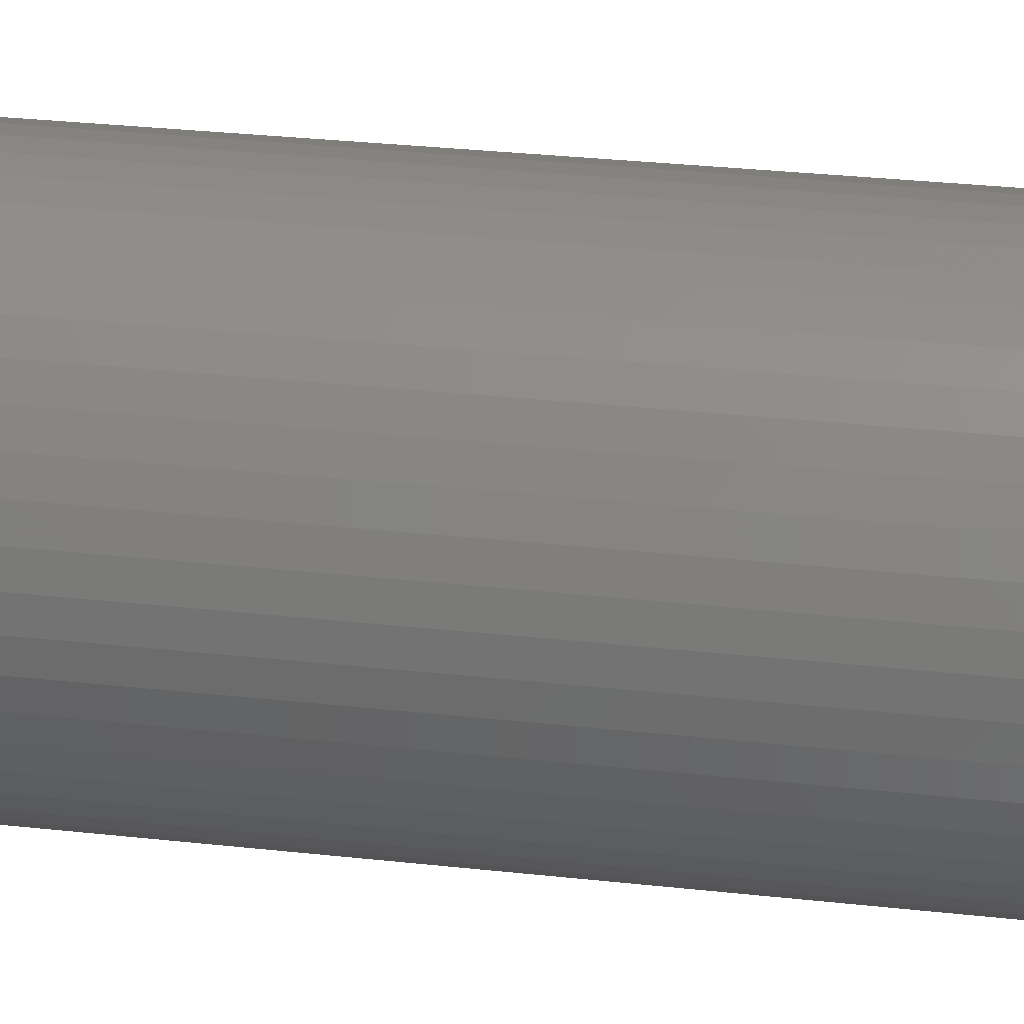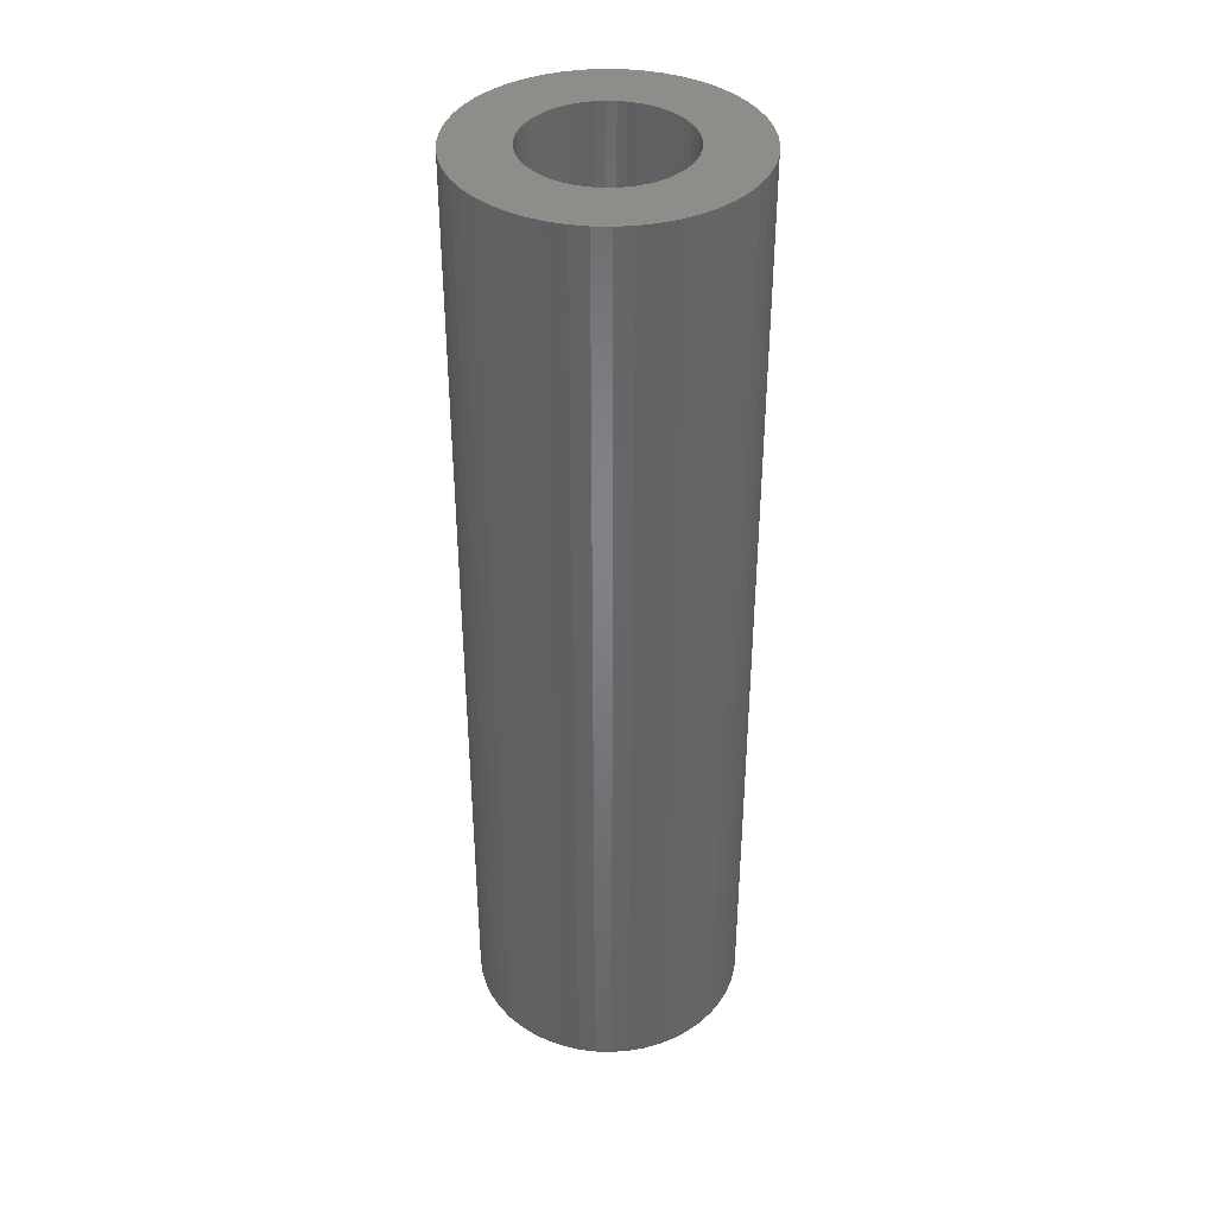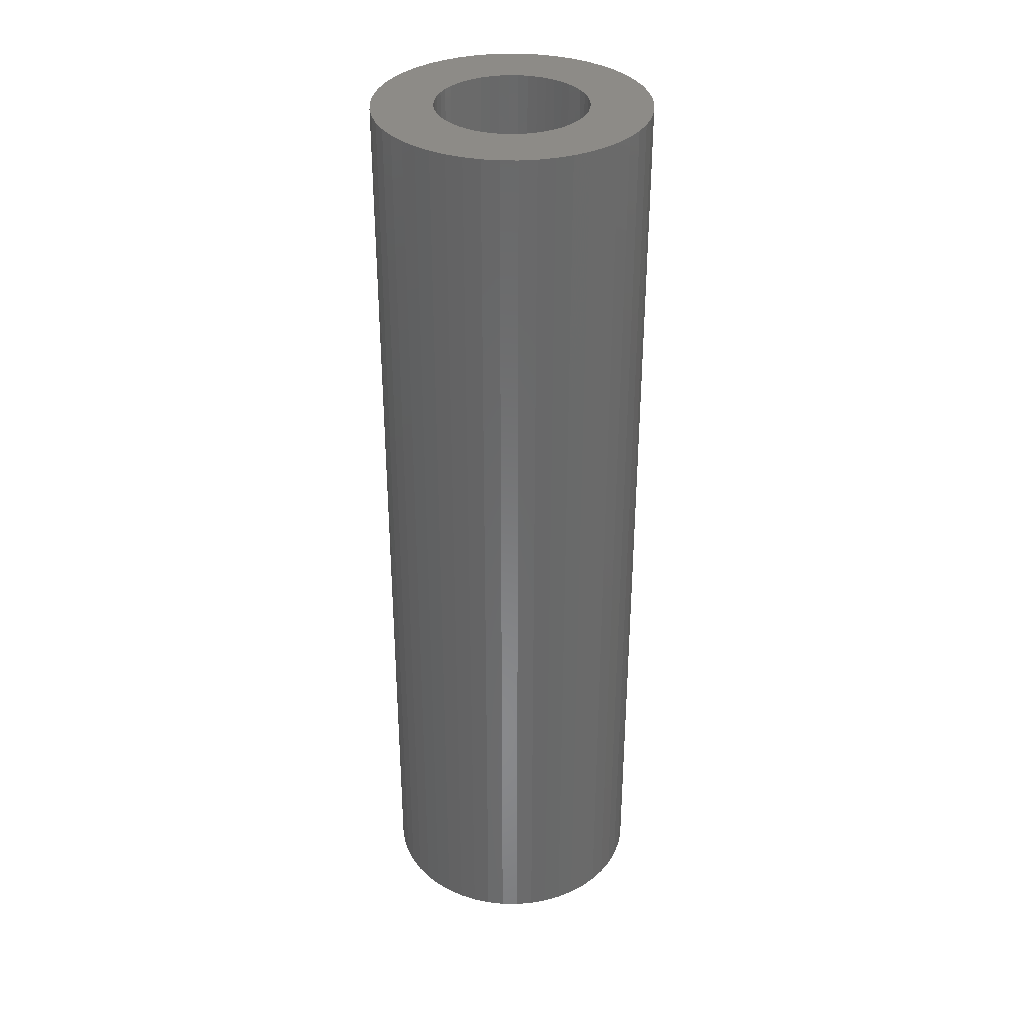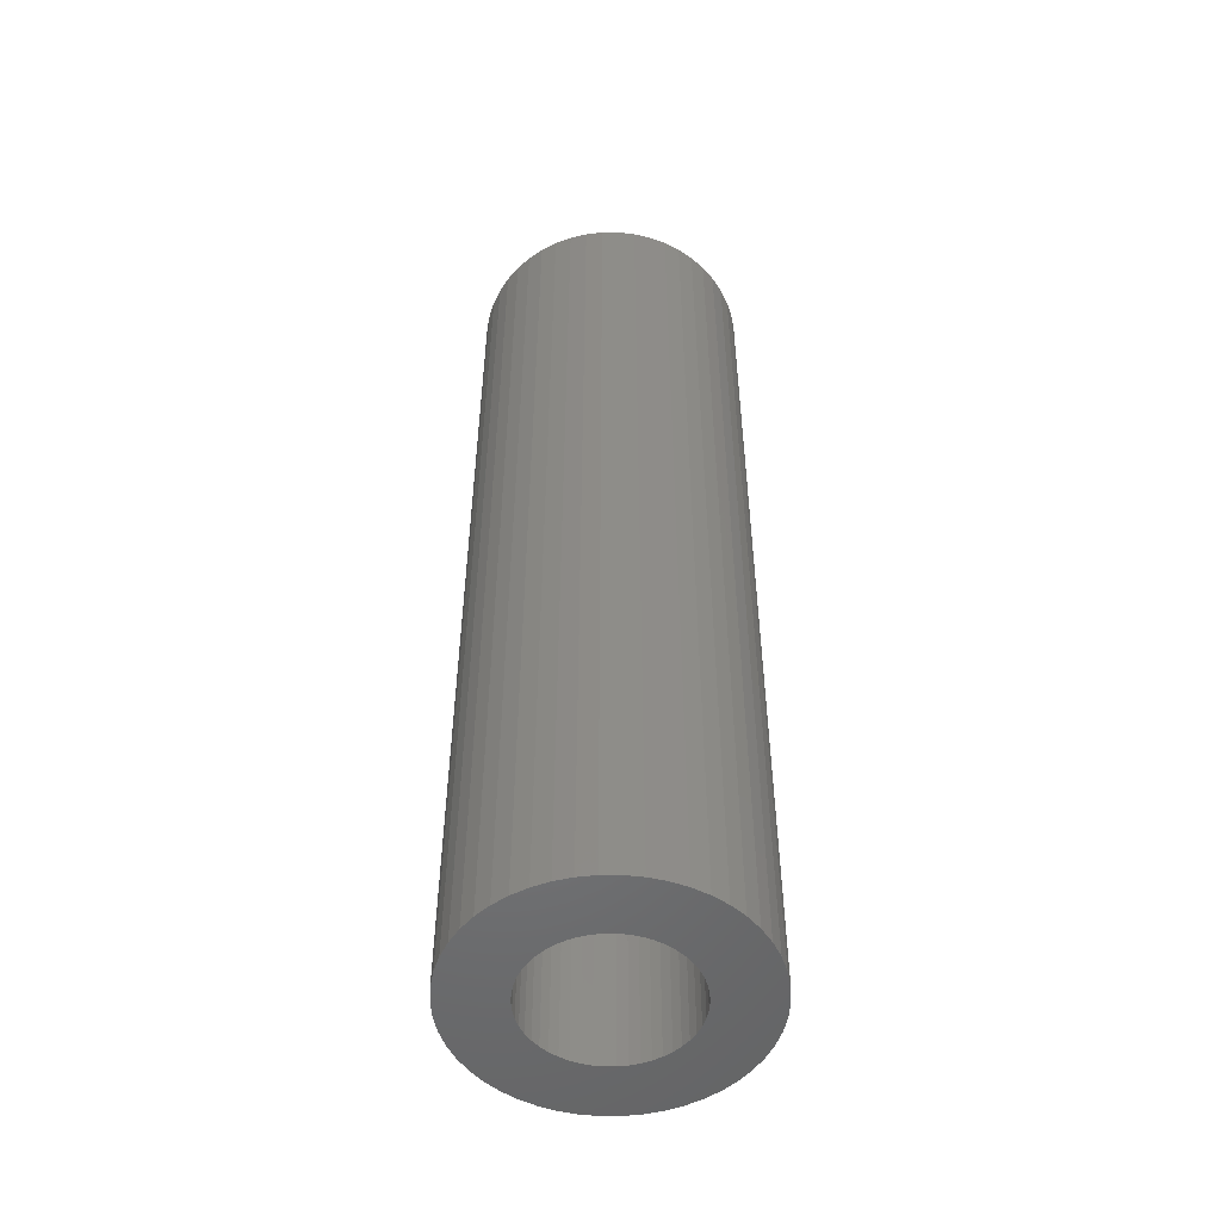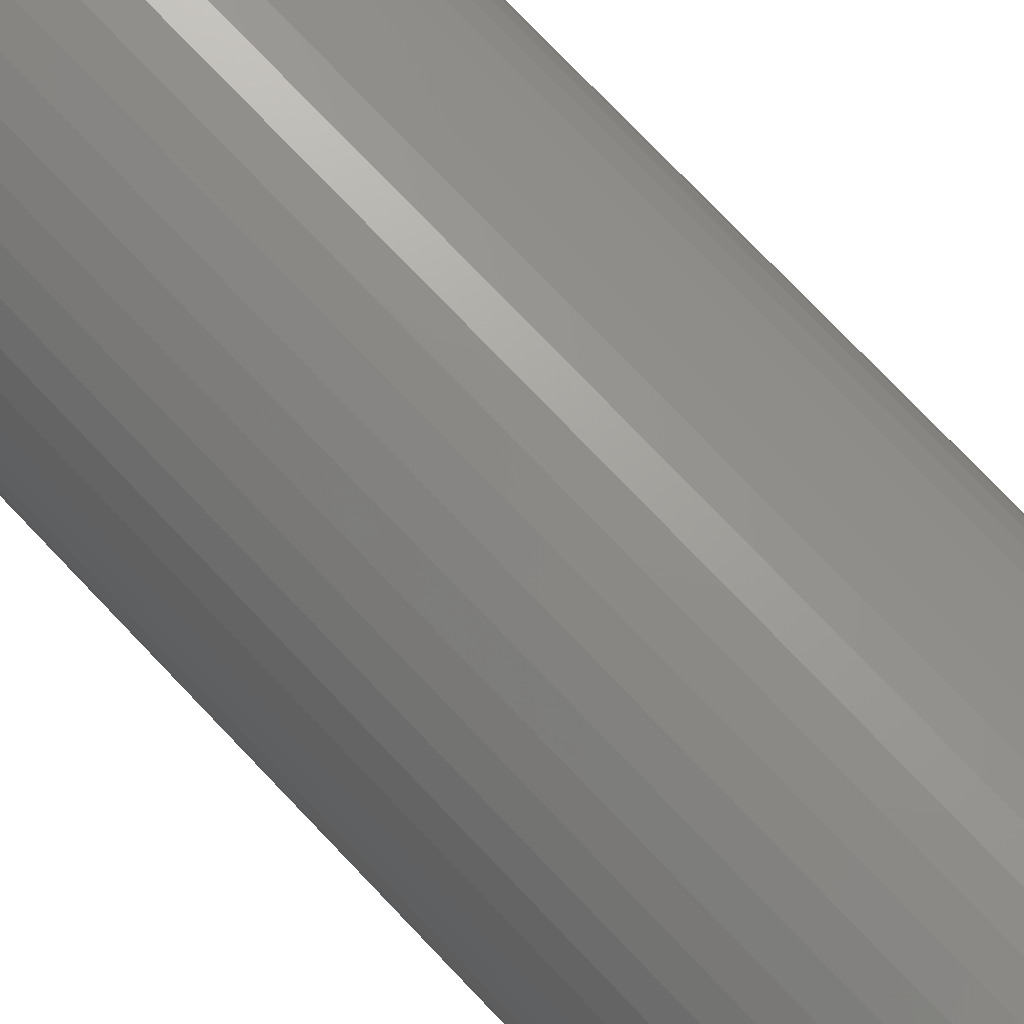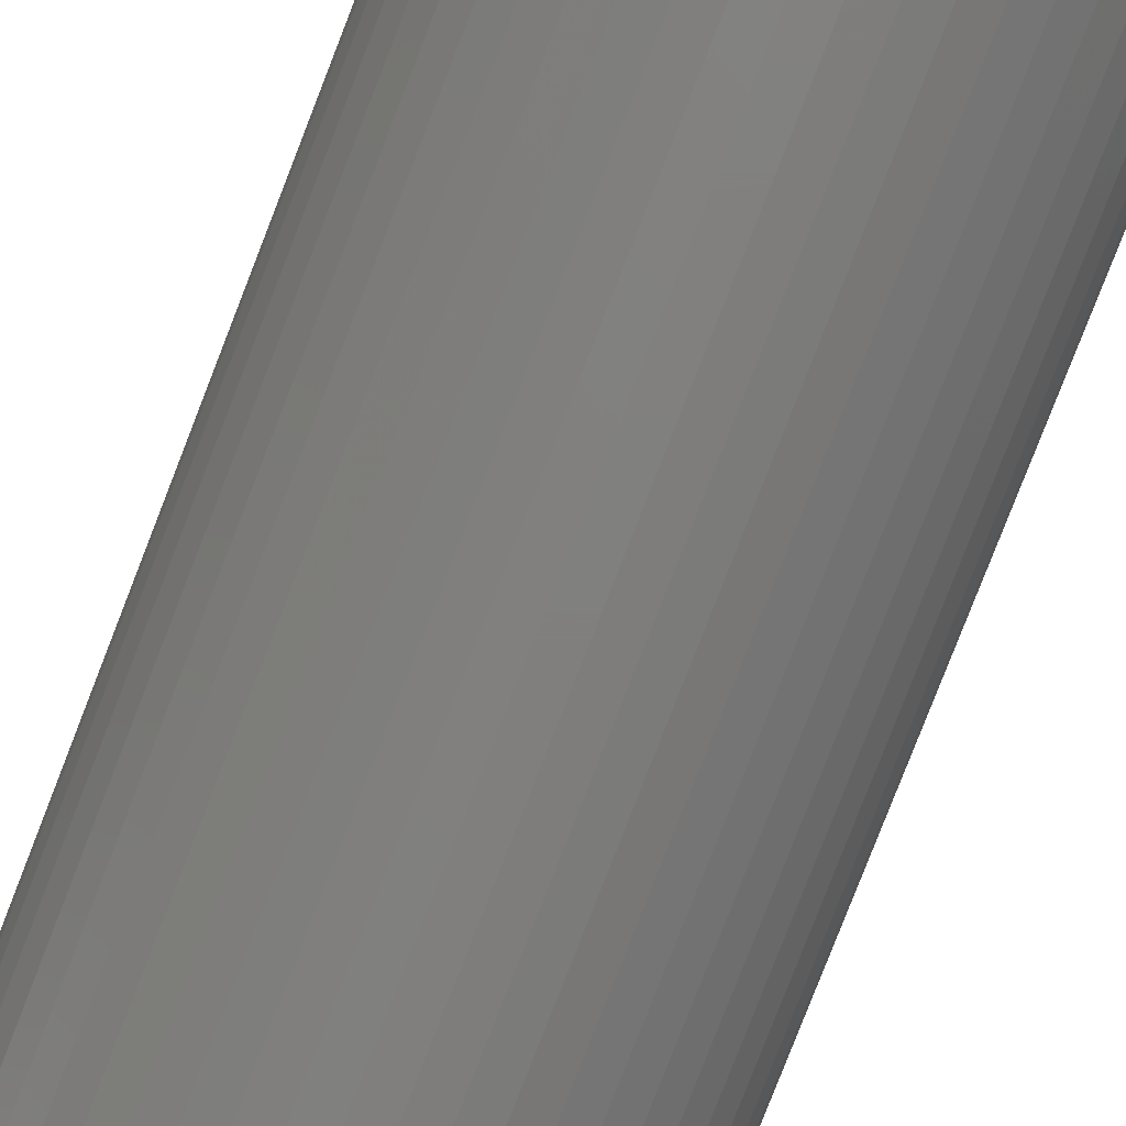
<metadata>
{"format":"stl","ext":"stl","renderer":"f3d","projection":"perspective","resolution":1024,"background":"white","views":[{"elev":25.5,"azim":-79.3,"up":"+Y"},{"elev":38.9,"azim":-113.2,"up":"+Z"},{"elev":34.3,"azim":152.3,"up":"+Z"},{"elev":-51.4,"azim":-7.1,"up":"+Z"},{"elev":73.6,"azim":-43.3,"up":"+Y"},{"elev":-79.7,"azim":-21.2,"up":"+Y"}]}
</metadata>
<code>
# stl→obj: 200 verts, 400 faces
v 9.5 0 33
v 9.425 1.191 -33
v 9.425 1.191 33
v 9.5 0 -33
v -9.5 0 -33
v -9.425 1.191 33
v -9.425 1.191 -33
v -9.5 0 33
v 0.5965 9.481 -33
v -0.5965 9.481 33
v 0.5965 9.481 33
v -0.5965 9.481 -33
v -0.5965 -9.481 -33
v 0.5965 -9.481 33
v -0.5965 -9.481 33
v 0.5965 -9.481 -33
v 6.925 6.503 -33
v 6.056 7.32 33
v 6.925 6.503 33
v 6.056 7.32 -33
v -6.056 7.32 -33
v -6.925 6.503 33
v -6.056 7.32 33
v -6.925 6.503 -33
v -2.936 9.035 -33
v -4.045 8.596 33
v -2.936 9.035 33
v -4.045 8.596 -33
v 8.833 3.497 33
v 8.325 4.577 -33
v 8.325 4.577 33
v 8.833 3.497 -33
v 9.202 2.363 -33
v 9.202 2.363 33
v 7.686 5.584 -33
v 7.686 5.584 33
v 4.045 8.596 -33
v 2.936 9.035 33
v 4.045 8.596 33
v 2.936 9.035 -33
v 5.09 8.021 -33
v 5.09 8.021 33
v -8.833 3.497 -33
v -8.325 4.577 33
v -8.325 4.577 -33
v -8.833 3.497 33
v -7.686 5.584 -33
v -7.686 5.584 33
v -9.202 2.363 -33
v -9.202 2.363 33
v -1.78 9.332 -33
v -1.78 9.332 33
v 1.78 -9.332 33
v 1.78 -9.332 -33
v 1.78 9.332 33
v 1.78 9.332 -33
v 5.25 0 33
v 5.209 0.658 33
v 9.425 -1.191 33
v 5.085 1.306 33
v 5.209 -0.658 33
v 4.881 1.933 33
v 9.202 -2.363 33
v 4.601 2.529 33
v 5.085 -1.306 33
v 4.247 3.086 33
v 8.833 -3.497 33
v 3.827 3.594 33
v 4.881 -1.933 33
v 8.325 -4.577 33
v 3.346 4.045 33
v 2.813 4.433 33
v 2.235 4.75 33
v 1.622 4.993 33
v 0.9838 5.157 33
v 0.3296 5.24 33
v -0.3296 5.24 33
v -0.9838 5.157 33
v -1.622 4.993 33
v -2.235 4.75 33
v -2.813 4.433 33
v -5.09 8.021 33
v -3.346 4.045 33
v -3.827 3.594 33
v -4.247 3.086 33
v -4.601 2.529 33
v -4.881 1.933 33
v 4.601 -2.529 33
v 7.686 -5.584 33
v 4.247 -3.086 33
v 6.925 -6.503 33
v 3.827 -3.594 33
v 6.056 -7.32 33
v 3.346 -4.045 33
v 5.09 -8.021 33
v 2.813 -4.433 33
v 4.045 -8.596 33
v 2.235 -4.75 33
v 2.936 -9.035 33
v 1.622 -4.993 33
v 0.9838 -5.157 33
v 0.3296 -5.24 33
v -0.3296 -5.24 33
v -0.9838 -5.157 33
v -1.78 -9.332 33
v -1.622 -4.993 33
v -2.936 -9.035 33
v -2.235 -4.75 33
v -4.045 -8.596 33
v -2.813 -4.433 33
v -5.09 -8.021 33
v -3.346 -4.045 33
v -6.056 -7.32 33
v -3.827 -3.594 33
v -6.925 -6.503 33
v -4.247 -3.086 33
v -7.686 -5.584 33
v -4.601 -2.529 33
v -8.325 -4.577 33
v -4.881 -1.933 33
v -8.833 -3.497 33
v -5.085 -1.306 33
v -9.202 -2.363 33
v -5.209 -0.658 33
v -9.425 -1.191 33
v -5.25 0 33
v -5.085 1.306 33
v -5.209 0.658 33
v -5.09 8.021 -33
v 9.425 -1.191 -33
v 7.686 -5.584 -33
v 6.925 -6.503 -33
v 9.202 -2.363 -33
v 8.833 -3.497 -33
v -8.325 -4.577 -33
v -8.833 -3.497 -33
v 5.25 0 -33
v 5.209 -0.658 -33
v 5.085 -1.306 -33
v 5.209 0.658 -33
v 4.881 -1.933 -33
v 8.325 -4.577 -33
v 4.601 -2.529 -33
v 5.085 1.306 -33
v 4.247 -3.086 -33
v 3.827 -3.594 -33
v 6.056 -7.32 -33
v 4.881 1.933 -33
v 3.346 -4.045 -33
v 5.09 -8.021 -33
v 2.813 -4.433 -33
v 4.045 -8.596 -33
v 2.235 -4.75 -33
v 2.936 -9.035 -33
v 1.622 -4.993 -33
v 0.9838 -5.157 -33
v 0.3296 -5.24 -33
v -0.3296 -5.24 -33
v -0.9838 -5.157 -33
v -1.78 -9.332 -33
v -1.622 -4.993 -33
v -2.936 -9.035 -33
v -2.235 -4.75 -33
v -4.045 -8.596 -33
v -2.813 -4.433 -33
v -5.09 -8.021 -33
v -3.346 -4.045 -33
v -6.056 -7.32 -33
v -3.827 -3.594 -33
v -6.925 -6.503 -33
v -4.247 -3.086 -33
v -7.686 -5.584 -33
v -4.601 -2.529 -33
v -4.881 -1.933 -33
v 4.601 2.529 -33
v 4.247 3.086 -33
v 3.827 3.594 -33
v 3.346 4.045 -33
v 2.813 4.433 -33
v 2.235 4.75 -33
v 1.622 4.993 -33
v 0.9838 5.157 -33
v 0.3296 5.24 -33
v -0.3296 5.24 -33
v -0.9838 5.157 -33
v -1.622 4.993 -33
v -2.235 4.75 -33
v -2.813 4.433 -33
v -3.346 4.045 -33
v -3.827 3.594 -33
v -4.247 3.086 -33
v -4.601 2.529 -33
v -4.881 1.933 -33
v -5.085 1.306 -33
v -5.209 0.658 -33
v -5.25 0 -33
v -5.085 -1.306 -33
v -9.202 -2.363 -33
v -5.209 -0.658 -33
v -9.425 -1.191 -33
f 1 2 3
f 2 1 4
f 5 6 7
f 6 5 8
f 9 10 11
f 10 9 12
f 13 14 15
f 14 13 16
f 17 18 19
f 18 17 20
f 21 22 23
f 22 21 24
f 25 26 27
f 26 25 28
f 29 30 31
f 30 29 32
f 3 33 34
f 33 3 2
f 31 35 36
f 35 31 30
f 37 38 39
f 38 37 40
f 41 39 42
f 39 41 37
f 43 44 45
f 44 43 46
f 47 22 24
f 22 47 48
f 49 46 43
f 46 49 50
f 51 27 52
f 27 51 25
f 16 53 14
f 53 16 54
f 34 32 29
f 32 34 33
f 36 17 19
f 17 36 35
f 40 55 38
f 55 40 56
f 56 11 55
f 11 56 9
f 20 42 18
f 42 20 41
f 45 48 47
f 48 45 44
f 7 50 49
f 50 7 6
f 57 1 3
f 58 3 34
f 1 57 59
f 60 34 29
f 61 59 57
f 62 29 31
f 59 61 63
f 64 31 36
f 65 63 61
f 66 36 19
f 63 65 67
f 68 19 18
f 69 67 65
f 67 69 70
f 3 58 57
f 71 18 42
f 34 60 58
f 29 62 60
f 31 64 62
f 36 66 64
f 72 42 39
f 19 68 66
f 18 71 68
f 73 39 38
f 42 72 71
f 39 73 72
f 74 38 55
f 38 74 73
f 55 75 74
f 11 75 55
f 11 76 75
f 11 77 76
f 10 77 11
f 10 78 77
f 52 78 10
f 78 52 79
f 27 79 52
f 79 27 80
f 26 80 27
f 80 26 81
f 82 81 26
f 81 82 83
f 23 83 82
f 83 23 84
f 22 84 23
f 84 22 85
f 48 85 22
f 85 48 86
f 44 86 48
f 86 44 87
f 88 70 69
f 70 88 89
f 90 89 88
f 89 90 91
f 92 91 90
f 91 92 93
f 94 93 92
f 93 94 95
f 96 95 94
f 95 96 97
f 98 97 96
f 97 98 99
f 100 99 98
f 99 100 53
f 101 53 100
f 101 14 53
f 102 14 101
f 103 14 102
f 103 15 14
f 104 15 103
f 105 104 106
f 104 105 15
f 107 106 108
f 109 108 110
f 106 107 105
f 111 110 112
f 113 112 114
f 108 109 107
f 115 114 116
f 117 116 118
f 119 118 120
f 121 120 122
f 110 111 109
f 123 122 124
f 125 124 126
f 46 87 44
f 112 113 111
f 87 46 127
f 114 115 113
f 50 127 46
f 116 117 115
f 127 50 128
f 118 119 117
f 6 128 50
f 120 121 119
f 128 6 126
f 122 123 121
f 8 126 6
f 124 125 123
f 126 8 125
f 28 82 26
f 82 28 129
f 129 23 82
f 23 129 21
f 12 52 10
f 52 12 51
f 59 4 1
f 4 59 130
f 91 131 89
f 131 91 132
f 67 133 63
f 133 67 134
f 63 130 59
f 130 63 133
f 135 121 136
f 121 135 119
f 137 4 130
f 138 130 133
f 4 137 2
f 139 133 134
f 140 2 137
f 141 134 142
f 2 140 33
f 143 142 131
f 144 33 140
f 145 131 132
f 33 144 32
f 146 132 147
f 148 32 144
f 32 148 30
f 130 138 137
f 149 147 150
f 133 139 138
f 134 141 139
f 142 143 141
f 131 145 143
f 151 150 152
f 132 146 145
f 147 149 146
f 153 152 154
f 150 151 149
f 152 153 151
f 155 154 54
f 154 155 153
f 54 156 155
f 16 156 54
f 16 157 156
f 16 158 157
f 13 158 16
f 13 159 158
f 160 159 13
f 159 160 161
f 162 161 160
f 161 162 163
f 164 163 162
f 163 164 165
f 166 165 164
f 165 166 167
f 168 167 166
f 167 168 169
f 170 169 168
f 169 170 171
f 172 171 170
f 171 172 173
f 135 173 172
f 173 135 174
f 175 30 148
f 30 175 35
f 176 35 175
f 35 176 17
f 177 17 176
f 17 177 20
f 178 20 177
f 20 178 41
f 179 41 178
f 41 179 37
f 180 37 179
f 37 180 40
f 181 40 180
f 40 181 56
f 182 56 181
f 182 9 56
f 183 9 182
f 184 9 183
f 184 12 9
f 185 12 184
f 51 185 186
f 185 51 12
f 25 186 187
f 28 187 188
f 186 25 51
f 129 188 189
f 21 189 190
f 187 28 25
f 24 190 191
f 47 191 192
f 45 192 193
f 43 193 194
f 188 129 28
f 49 194 195
f 7 195 196
f 136 174 135
f 189 21 129
f 174 136 197
f 190 24 21
f 198 197 136
f 191 47 24
f 197 198 199
f 192 45 47
f 200 199 198
f 193 43 45
f 199 200 196
f 194 49 43
f 5 196 200
f 195 7 49
f 196 5 7
f 152 95 97
f 95 152 150
f 147 91 93
f 91 147 132
f 89 142 70
f 142 89 131
f 136 123 198
f 123 136 121
f 154 97 99
f 97 154 152
f 54 99 53
f 99 54 154
f 70 134 67
f 134 70 142
f 160 15 105
f 15 160 13
f 164 107 109
f 107 164 162
f 162 105 107
f 105 162 160
f 170 117 172
f 117 170 115
f 170 113 115
f 113 170 168
f 198 125 200
f 125 198 123
f 200 8 5
f 8 200 125
f 150 93 95
f 93 150 147
f 172 119 135
f 119 172 117
f 166 109 111
f 109 166 164
f 168 111 113
f 111 168 166
f 137 58 140
f 58 137 57
f 126 195 128
f 195 126 196
f 184 76 77
f 76 184 183
f 157 103 102
f 103 157 158
f 178 68 71
f 68 178 177
f 190 83 84
f 83 190 189
f 187 79 80
f 79 187 186
f 148 64 175
f 64 148 62
f 140 60 144
f 60 140 58
f 181 73 74
f 73 181 180
f 180 72 73
f 72 180 179
f 87 192 86
f 192 87 193
f 188 80 81
f 80 188 187
f 186 78 79
f 78 186 185
f 156 102 101
f 102 156 157
f 153 100 98
f 100 153 155
f 144 62 148
f 62 144 60
f 176 68 177
f 68 176 66
f 175 66 176
f 66 175 64
f 182 74 75
f 74 182 181
f 183 75 76
f 75 183 182
f 179 71 72
f 71 179 178
f 86 191 85
f 191 86 192
f 85 190 84
f 190 85 191
f 127 193 87
f 193 127 194
f 128 194 127
f 194 128 195
f 189 81 83
f 81 189 188
f 185 77 78
f 77 185 184
f 138 57 137
f 57 138 61
f 139 61 138
f 61 139 65
f 167 114 112
f 114 167 169
f 118 174 120
f 174 118 173
f 116 173 118
f 173 116 171
f 151 98 96
f 98 151 153
f 143 69 141
f 69 143 88
f 114 171 116
f 171 114 169
f 122 199 124
f 199 122 197
f 124 196 126
f 196 124 199
f 120 197 122
f 197 120 174
f 149 96 94
f 96 149 151
f 155 101 100
f 101 155 156
f 145 88 143
f 88 145 90
f 146 90 145
f 90 146 92
f 141 65 139
f 65 141 69
f 158 104 103
f 104 158 159
f 163 110 108
f 110 163 165
f 146 94 92
f 94 146 149
f 159 106 104
f 106 159 161
f 161 108 106
f 108 161 163
f 165 112 110
f 112 165 167

</code>
